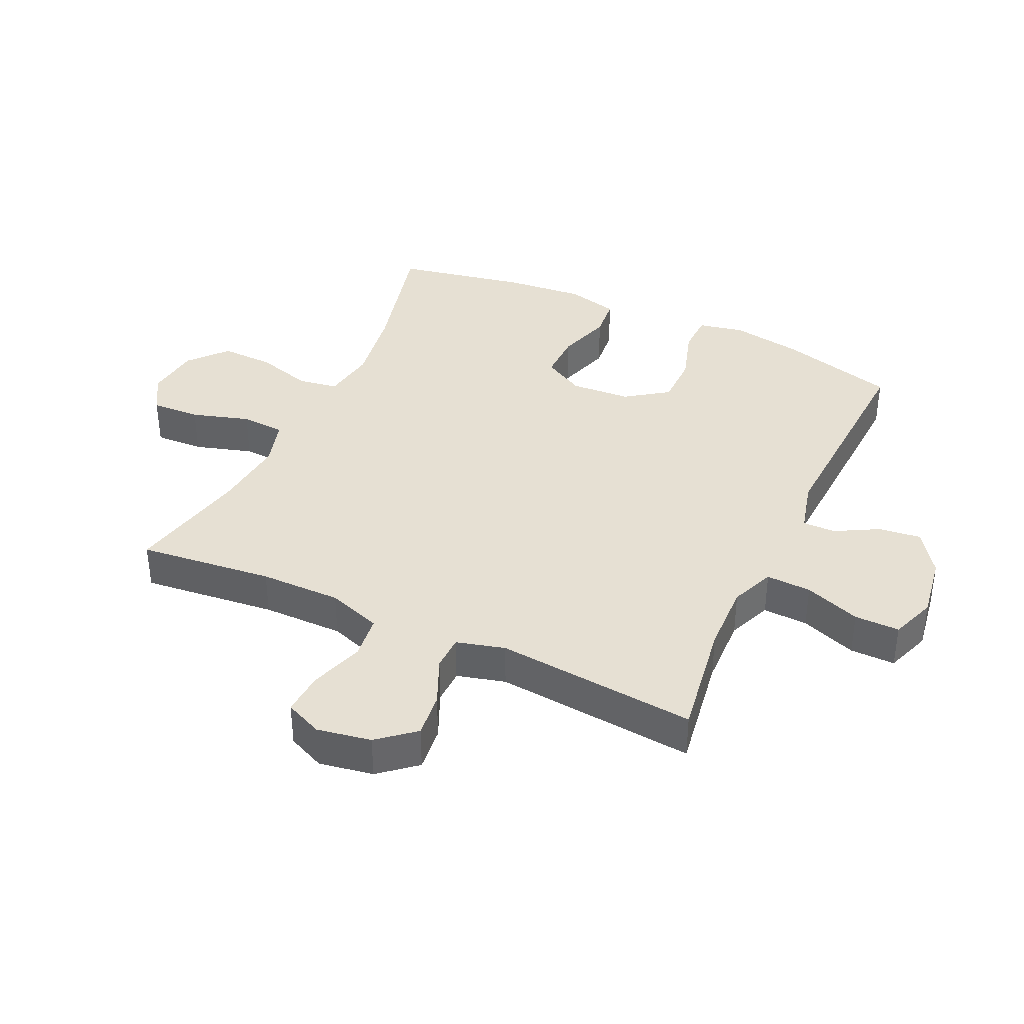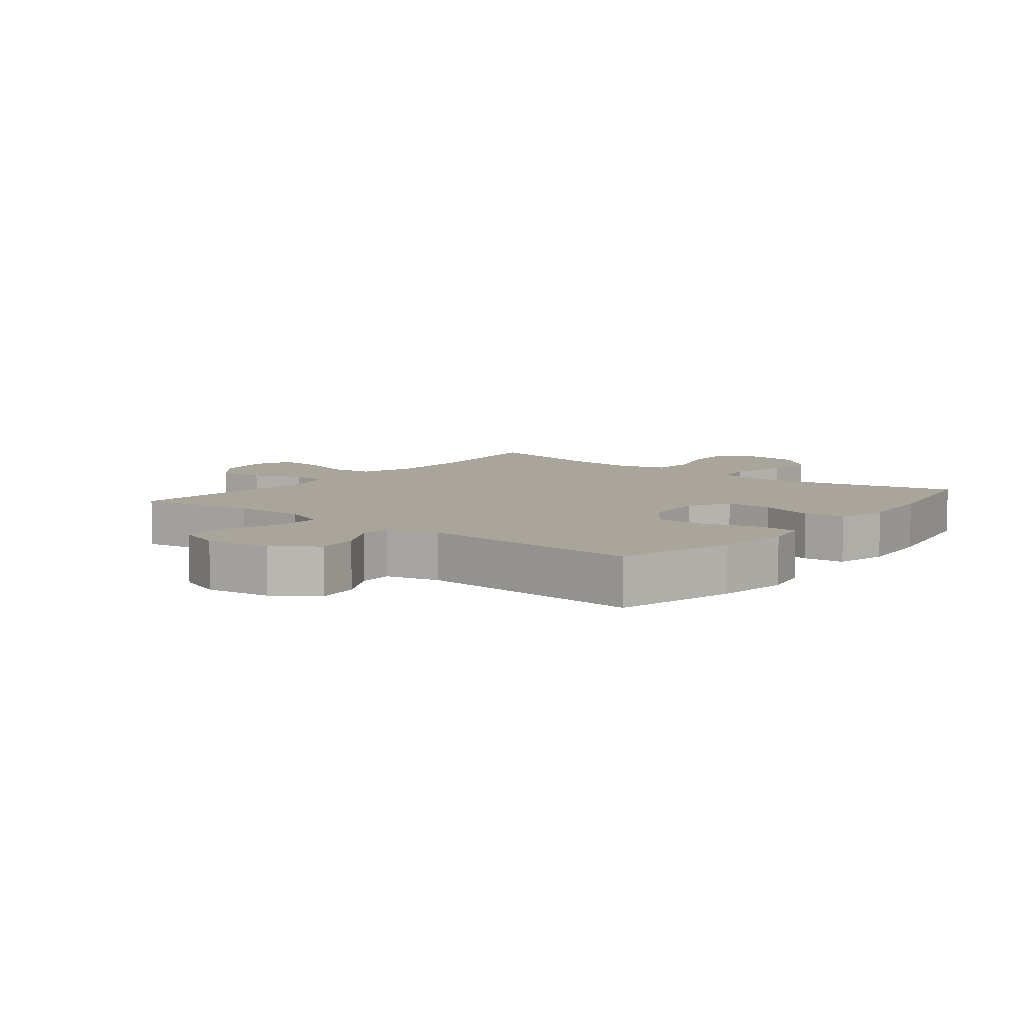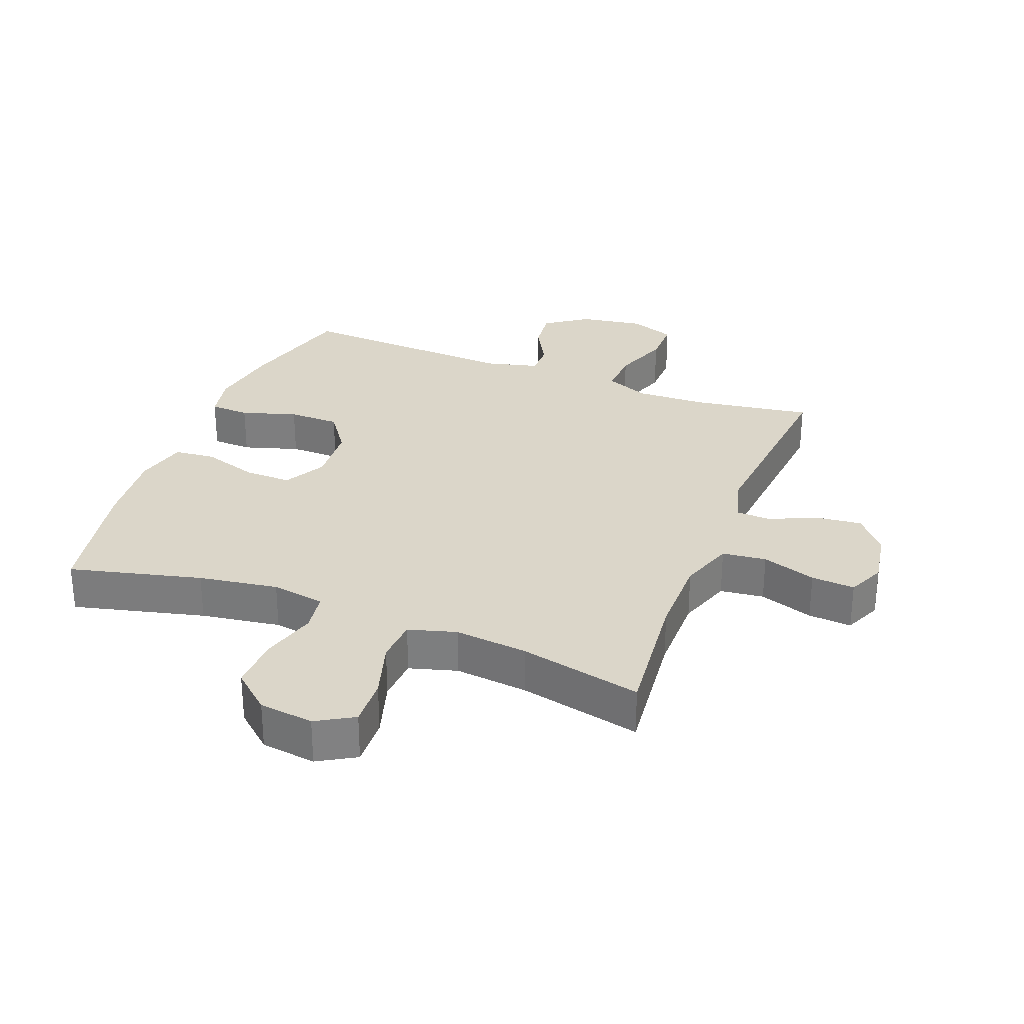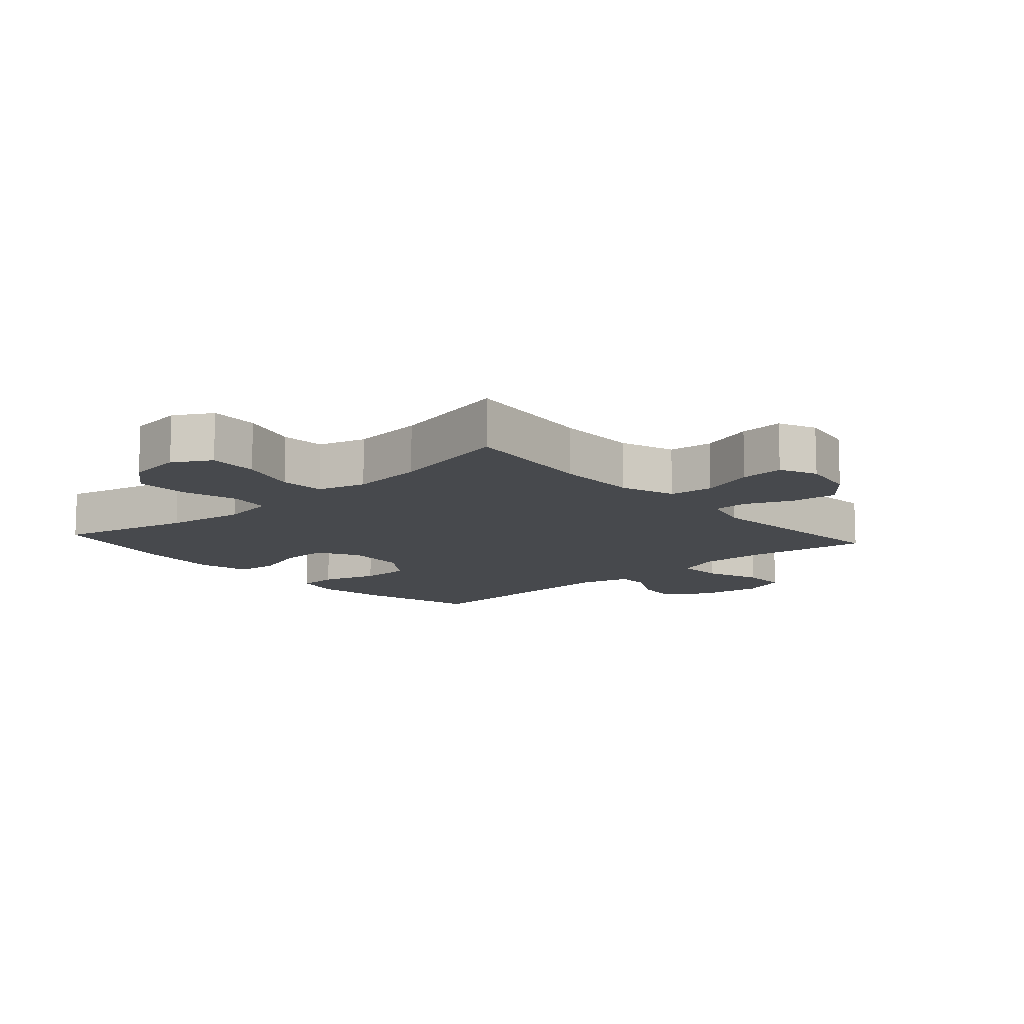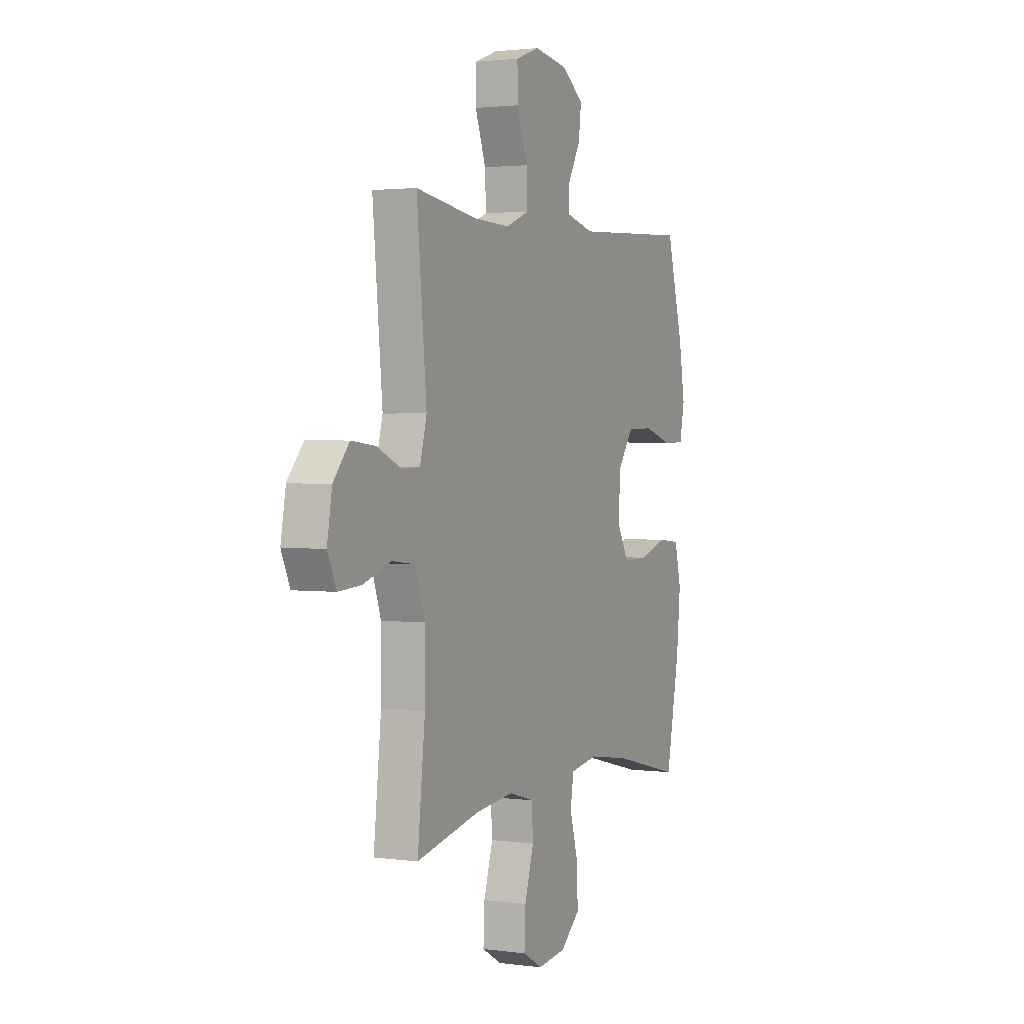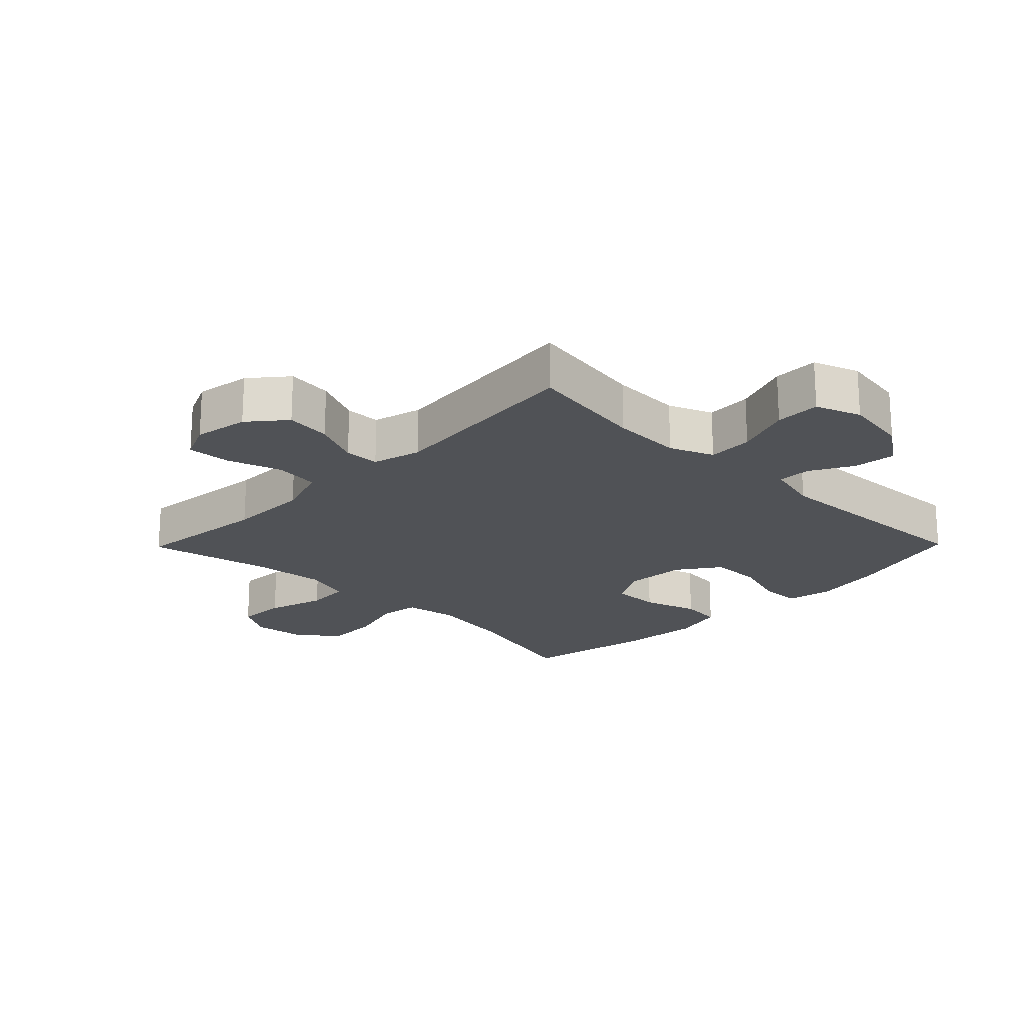
<metadata>
{"format":"obj","ext":"obj","renderer":"f3d","projection":"perspective","resolution":1024,"background":"white","views":[{"elev":38.4,"azim":-65.1,"up":"+Y"},{"elev":7.7,"azim":38.5,"up":"+Y"},{"elev":30.0,"azim":-158.8,"up":"+Y"},{"elev":-12.0,"azim":-138.2,"up":"+Y"},{"elev":2.2,"azim":-64.3,"up":"+Z"},{"elev":-20.6,"azim":-44.4,"up":"+Y"}]}
</metadata>
<code>
o path128
v -0.2746 0.0375 -0.4712
v -0.1542 0.0375 -0.4585
v -0.07545 0.0375 -0.4813
v -0.07087 0.0375 -0.5537
v -0.09982 0.0375 -0.6489
v -0.1034 0.0375 -0.7296
v -0.0419 0.0375 -0.7655
v 0.04782 0.0375 -0.7543
v 0.1097 0.0375 -0.7004
v 0.1071 0.0375 -0.6133
v 0.0808 0.0375 -0.5209
v 0.09094 0.0375 -0.4559
v 0.1787 0.0375 -0.4413
v 0.3094 0.0375 -0.4614
v 0.526 0.0375 -0.5153
v 0.5679 0.0375 -0.2997
v 0.5802 0.0375 -0.1702
v 0.5592 0.0375 -0.08474
v 0.4916 0.0375 -0.07793
v 0.4017 0.0375 -0.1066
v 0.3239 0.0375 -0.108
v 0.2862 0.0375 -0.03982
v 0.2928 0.0375 0.05871
v 0.3416 0.0375 0.1281
v 0.4257 0.0375 0.1287
v 0.5168 0.0375 0.1004
v 0.5818 0.0375 0.1028
v 0.5971 0.0375 0.1773
v 0.5782 0.0375 0.2928
v 0.526 0.0375 0.4866
v 0.1589 0.0375 0.4679
v 0.07184 0.0375 0.4902
v 0.07219 0.0375 0.5441
v 0.1115 0.0375 0.6156
v 0.1198 0.0375 0.6851
v 0.04963 0.0375 0.7343
v -0.05565 0.0375 0.7508
v -0.1302 0.0375 0.7234
v -0.1297 0.0375 0.6492
v -0.09616 0.0375 0.5566
v -0.09313 0.0375 0.4822
v -0.1651 0.0375 0.4527
v -0.2805 0.0375 0.4565
v -0.4757 0.0375 0.4866
v -0.4449 0.0375 0.1536
v -0.4662 0.0375 0.07372
v -0.524 0.0375 0.07232
v -0.6017 0.0375 0.1067
v -0.6762 0.0375 0.1149
v -0.7266 0.0375 0.05499
v -0.7423 0.0375 -0.03478
v -0.7149 0.0375 -0.09621
v -0.6432 0.0375 -0.09114
v -0.5542 0.0375 -0.06173
v -0.4818 0.0375 -0.07024
v -0.4512 0.0375 -0.1593
v -0.4518 0.0375 -0.2931
v -0.4757 0.0375 -0.5153
v -0.2746 -0.0375 -0.4712
v -0.1542 -0.0375 -0.4585
v -0.07545 -0.0375 -0.4813
v -0.07087 -0.0375 -0.5537
v -0.09982 -0.0375 -0.6489
v -0.1034 -0.0375 -0.7296
v -0.0419 -0.0375 -0.7655
v 0.04782 -0.0375 -0.7543
v 0.1097 -0.0375 -0.7004
v 0.1071 -0.0375 -0.6133
v 0.0808 -0.0375 -0.5209
v 0.09094 -0.0375 -0.4559
v 0.1787 -0.0375 -0.4413
v 0.3094 -0.0375 -0.4614
v 0.526 -0.0375 -0.5153
v 0.5679 -0.0375 -0.2997
v 0.5802 -0.0375 -0.1702
v 0.5592 -0.0375 -0.08474
v 0.4916 -0.0375 -0.07793
v 0.4017 -0.0375 -0.1066
v 0.3239 -0.0375 -0.108
v 0.2862 -0.0375 -0.03982
v 0.2928 -0.0375 0.05871
v 0.3416 -0.0375 0.1281
v 0.4257 -0.0375 0.1287
v 0.5168 -0.0375 0.1004
v 0.5818 -0.0375 0.1028
v 0.5971 -0.0375 0.1773
v 0.5782 -0.0375 0.2928
v 0.526 -0.0375 0.4866
v 0.1589 -0.0375 0.4679
v 0.07184 -0.0375 0.4902
v 0.07219 -0.0375 0.5441
v 0.1115 -0.0375 0.6156
v 0.1198 -0.0375 0.6851
v 0.04963 -0.0375 0.7343
v -0.05565 -0.0375 0.7508
v -0.1302 -0.0375 0.7234
v -0.1297 -0.0375 0.6492
v -0.09616 -0.0375 0.5566
v -0.09313 -0.0375 0.4822
v -0.1651 -0.0375 0.4527
v -0.2805 -0.0375 0.4565
v -0.4757 -0.0375 0.4866
v -0.4449 -0.0375 0.1536
v -0.4662 -0.0375 0.07372
v -0.524 -0.0375 0.07232
v -0.6017 -0.0375 0.1067
v -0.6762 -0.0375 0.1149
v -0.7266 -0.0375 0.05499
v -0.7423 -0.0375 -0.03478
v -0.7149 -0.0375 -0.09621
v -0.6432 -0.0375 -0.09114
v -0.5542 -0.0375 -0.06173
v -0.4818 -0.0375 -0.07024
v -0.4512 -0.0375 -0.1593
v -0.4518 -0.0375 -0.2931
v -0.4757 -0.0375 -0.5153
v -0.7266 0.0375 0.05499
v -0.7423 0.0375 -0.03478
v -0.7149 0.0375 -0.09621
v -0.7149 0.0375 -0.09621
v -0.6762 0.0375 0.1149
v -0.6432 0.0375 -0.09114
v -0.6017 0.0375 0.1067
v -0.5542 0.0375 -0.06173
v -0.524 0.0375 0.07232
v -0.4818 0.0375 -0.07024
v -0.4818 0.0375 -0.07024
v -0.4662 0.0375 0.07372
v -0.4662 0.0375 0.07372
v -0.4512 0.0375 -0.1593
v -0.4449 0.0375 0.1536
v -0.4518 0.0375 -0.2931
v -0.4757 0.0375 -0.5153
v -0.4757 0.0375 -0.5153
v -0.4757 0.0375 0.4866
v -0.4757 0.0375 0.4866
v -0.2805 0.0375 0.4565
v -0.2746 0.0375 -0.4712
v -0.1651 0.0375 0.4527
v -0.1542 0.0375 -0.4585
v -0.09313 0.0375 0.4822
v -0.09313 0.0375 0.4822
v -0.07545 0.0375 -0.4813
v -0.07545 0.0375 -0.4813
v -0.05565 0.0375 0.7508
v -0.1302 0.0375 0.7234
v -0.1302 0.0375 0.7234
v -0.1297 0.0375 0.6492
v -0.09616 0.0375 0.5566
v -0.09982 0.0375 -0.6489
v -0.1034 0.0375 -0.7296
v -0.1034 0.0375 -0.7296
v -0.0419 0.0375 -0.7655
v -0.07087 0.0375 -0.5537
v 0.04963 0.0375 0.7343
v 0.04782 0.0375 -0.7543
v 0.1097 0.0375 -0.7004
v 0.1198 0.0375 0.6851
v 0.1198 0.0375 0.6851
v 0.07184 0.0375 0.4902
v 0.07184 0.0375 0.4902
v 0.07219 0.0375 0.5441
v 0.1589 0.0375 0.4679
v 0.1115 0.0375 0.6156
v 0.0808 0.0375 -0.5209
v 0.09094 0.0375 -0.4559
v 0.09094 0.0375 -0.4559
v 0.1071 0.0375 -0.6133
v 0.1787 0.0375 -0.4413
v 0.3094 0.0375 -0.4614
v 0.2862 0.0375 -0.03982
v 0.2928 0.0375 0.05871
v 0.3239 0.0375 -0.108
v 0.3239 0.0375 -0.108
v 0.3416 0.0375 0.1281
v 0.4017 0.0375 -0.1066
v 0.4257 0.0375 0.1287
v 0.4916 0.0375 -0.07793
v 0.526 0.0375 0.4866
v 0.526 0.0375 0.4866
v 0.5168 0.0375 0.1004
v 0.5592 0.0375 -0.08474
v 0.5592 0.0375 -0.08474
v 0.526 0.0375 -0.5153
v 0.526 0.0375 -0.5153
v 0.5818 0.0375 0.1028
v 0.5818 0.0375 0.1028
v 0.5679 0.0375 -0.2997
v 0.5782 0.0375 0.2928
v 0.5802 0.0375 -0.1702
v 0.5971 0.0375 0.1773
v -0.7266 -0.0375 0.05499
v -0.7423 -0.0375 -0.03478
v -0.7149 -0.0375 -0.09621
v -0.7149 -0.0375 -0.09621
v -0.6762 -0.0375 0.1149
v -0.6432 -0.0375 -0.09114
v -0.6017 -0.0375 0.1067
v -0.5542 -0.0375 -0.06173
v -0.524 -0.0375 0.07232
v -0.4818 -0.0375 -0.07024
v -0.4818 -0.0375 -0.07024
v -0.4662 -0.0375 0.07372
v -0.4662 -0.0375 0.07372
v -0.4512 -0.0375 -0.1593
v -0.4449 -0.0375 0.1536
v -0.4518 -0.0375 -0.2931
v -0.4757 -0.0375 -0.5153
v -0.4757 -0.0375 -0.5153
v -0.4757 -0.0375 0.4866
v -0.4757 -0.0375 0.4866
v -0.2805 -0.0375 0.4565
v -0.2746 -0.0375 -0.4712
v -0.1651 -0.0375 0.4527
v -0.1542 -0.0375 -0.4585
v -0.09313 -0.0375 0.4822
v -0.09313 -0.0375 0.4822
v -0.07545 -0.0375 -0.4813
v -0.07545 -0.0375 -0.4813
v -0.05565 -0.0375 0.7508
v -0.1302 -0.0375 0.7234
v -0.1302 -0.0375 0.7234
v -0.1297 -0.0375 0.6492
v -0.09616 -0.0375 0.5566
v -0.09982 -0.0375 -0.6489
v -0.1034 -0.0375 -0.7296
v -0.1034 -0.0375 -0.7296
v -0.0419 -0.0375 -0.7655
v -0.07087 -0.0375 -0.5537
v 0.04963 -0.0375 0.7343
v 0.04782 -0.0375 -0.7543
v 0.1097 -0.0375 -0.7004
v 0.1198 -0.0375 0.6851
v 0.1198 -0.0375 0.6851
v 0.07184 -0.0375 0.4902
v 0.07184 -0.0375 0.4902
v 0.07219 -0.0375 0.5441
v 0.1589 -0.0375 0.4679
v 0.1115 -0.0375 0.6156
v 0.0808 -0.0375 -0.5209
v 0.09094 -0.0375 -0.4559
v 0.09094 -0.0375 -0.4559
v 0.1071 -0.0375 -0.6133
v 0.1787 -0.0375 -0.4413
v 0.3094 -0.0375 -0.4614
v 0.2862 -0.0375 -0.03982
v 0.2928 -0.0375 0.05871
v 0.3239 -0.0375 -0.108
v 0.3239 -0.0375 -0.108
v 0.3416 -0.0375 0.1281
v 0.4017 -0.0375 -0.1066
v 0.4257 -0.0375 0.1287
v 0.4916 -0.0375 -0.07793
v 0.526 -0.0375 0.4866
v 0.526 -0.0375 0.4866
v 0.5168 -0.0375 0.1004
v 0.5592 -0.0375 -0.08474
v 0.5592 -0.0375 -0.08474
v 0.526 -0.0375 -0.5153
v 0.526 -0.0375 -0.5153
v 0.5818 -0.0375 0.1028
v 0.5818 -0.0375 0.1028
v 0.5679 -0.0375 -0.2997
v 0.5782 -0.0375 0.2928
v 0.5802 -0.0375 -0.1702
v 0.5971 -0.0375 0.1773
f 213 207 208
f 235 247 238
f 246 247 206
f 230 237 239
f 225 228 231
f 216 247 235
f 265 251 263
f 240 229 243
f 206 214 212
f 246 241 248
f 196 192 198
f 214 247 216
f 243 225 231
f 263 251 245
f 230 224 237
f 245 248 244
f 224 230 223
f 193 197 192
f 206 247 214
f 230 239 233
f 252 256 266
f 192 197 198
f 201 205 203
f 251 248 245
f 238 247 250
f 241 246 215
f 241 218 240
f 203 205 246
f 206 212 210
f 228 225 226
f 218 229 240
f 264 252 266
f 203 246 206
f 250 252 264
f 241 215 218
f 207 215 205
f 254 250 264
f 224 216 237
f 199 201 200
f 220 223 230
f 198 197 199
f 225 243 229
f 243 231 232
f 237 216 235
f 205 215 246
f 244 248 241
f 194 197 193
f 238 250 254
f 221 223 220
f 253 265 257
f 198 199 200
f 263 245 259
f 266 256 261
f 200 201 203
f 251 265 253
f 215 207 213
f 50 51 109 108
f 51 120 195 109
f 49 50 108 107
f 52 53 111 110
f 48 49 107 106
f 53 54 112 111
f 47 48 106 105
f 54 127 202 112
f 129 47 105 204
f 55 56 114 113
f 45 46 104 103
f 57 134 209 115
f 56 57 115 114
f 136 45 103 211
f 43 44 102 101
f 58 1 59 116
f 42 43 101 100
f 1 2 60 59
f 142 42 100 217
f 2 144 219 60
f 37 147 222 95
f 38 39 97 96
f 39 40 98 97
f 5 152 227 63
f 6 7 65 64
f 4 5 63 62
f 40 41 99 98
f 3 4 62 61
f 36 37 95 94
f 7 8 66 65
f 8 9 67 66
f 159 36 94 234
f 161 33 91 236
f 31 32 90 89
f 34 35 93 92
f 33 34 92 91
f 11 167 242 69
f 10 11 69 68
f 9 10 68 67
f 12 13 71 70
f 13 14 72 71
f 22 23 81 80
f 174 22 80 249
f 23 24 82 81
f 20 21 79 78
f 24 25 83 82
f 19 20 78 77
f 180 31 89 255
f 25 26 84 83
f 183 19 77 258
f 14 185 260 72
f 26 187 262 84
f 15 16 74 73
f 29 30 88 87
f 17 18 76 75
f 16 17 75 74
f 28 29 87 86
f 27 28 86 85
f 138 133 132
f 160 163 172
f 171 131 172
f 155 164 162
f 150 156 153
f 141 160 172
f 190 188 176
f 165 168 154
f 131 137 139
f 171 173 166
f 121 123 117
f 139 141 172
f 168 156 150
f 188 170 176
f 155 162 149
f 170 169 173
f 149 148 155
f 118 117 122
f 131 139 172
f 155 158 164
f 177 191 181
f 117 123 122
f 126 128 130
f 176 170 173
f 163 175 172
f 166 140 171
f 166 165 143
f 128 171 130
f 131 135 137
f 153 151 150
f 143 165 154
f 189 191 177
f 128 131 171
f 175 189 177
f 166 143 140
f 132 130 140
f 179 189 175
f 149 162 141
f 124 125 126
f 145 155 148
f 123 124 122
f 150 154 168
f 168 157 156
f 162 160 141
f 130 171 140
f 169 166 173
f 119 118 122
f 163 179 175
f 146 145 148
f 178 182 190
f 123 125 124
f 188 184 170
f 191 186 181
f 125 128 126
f 176 178 190
f 140 138 132

</code>
